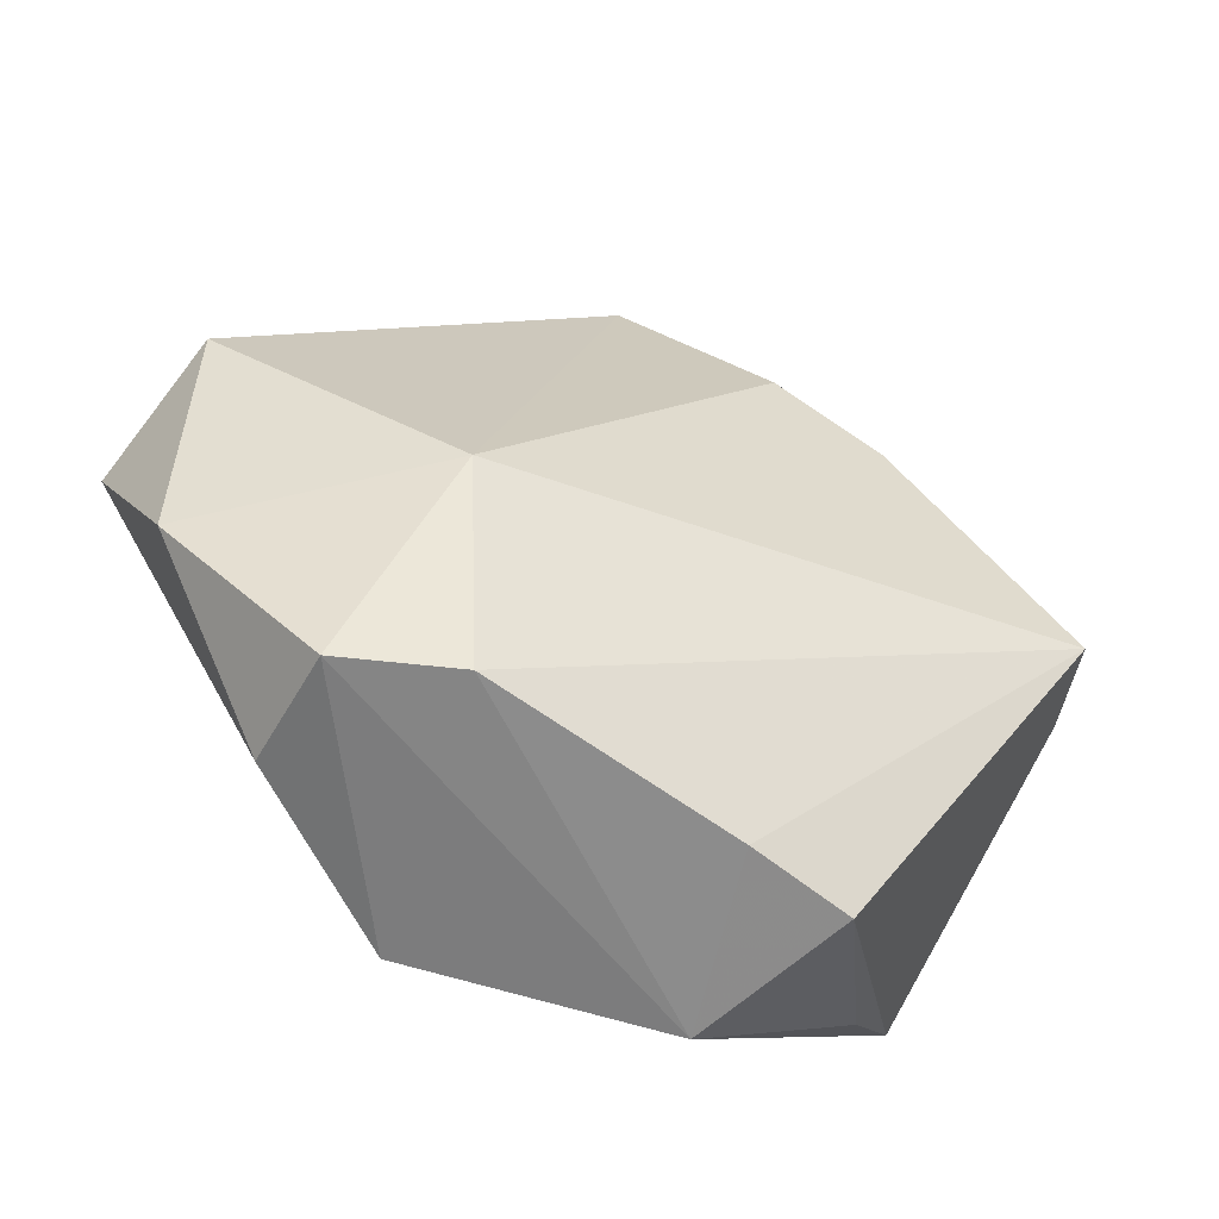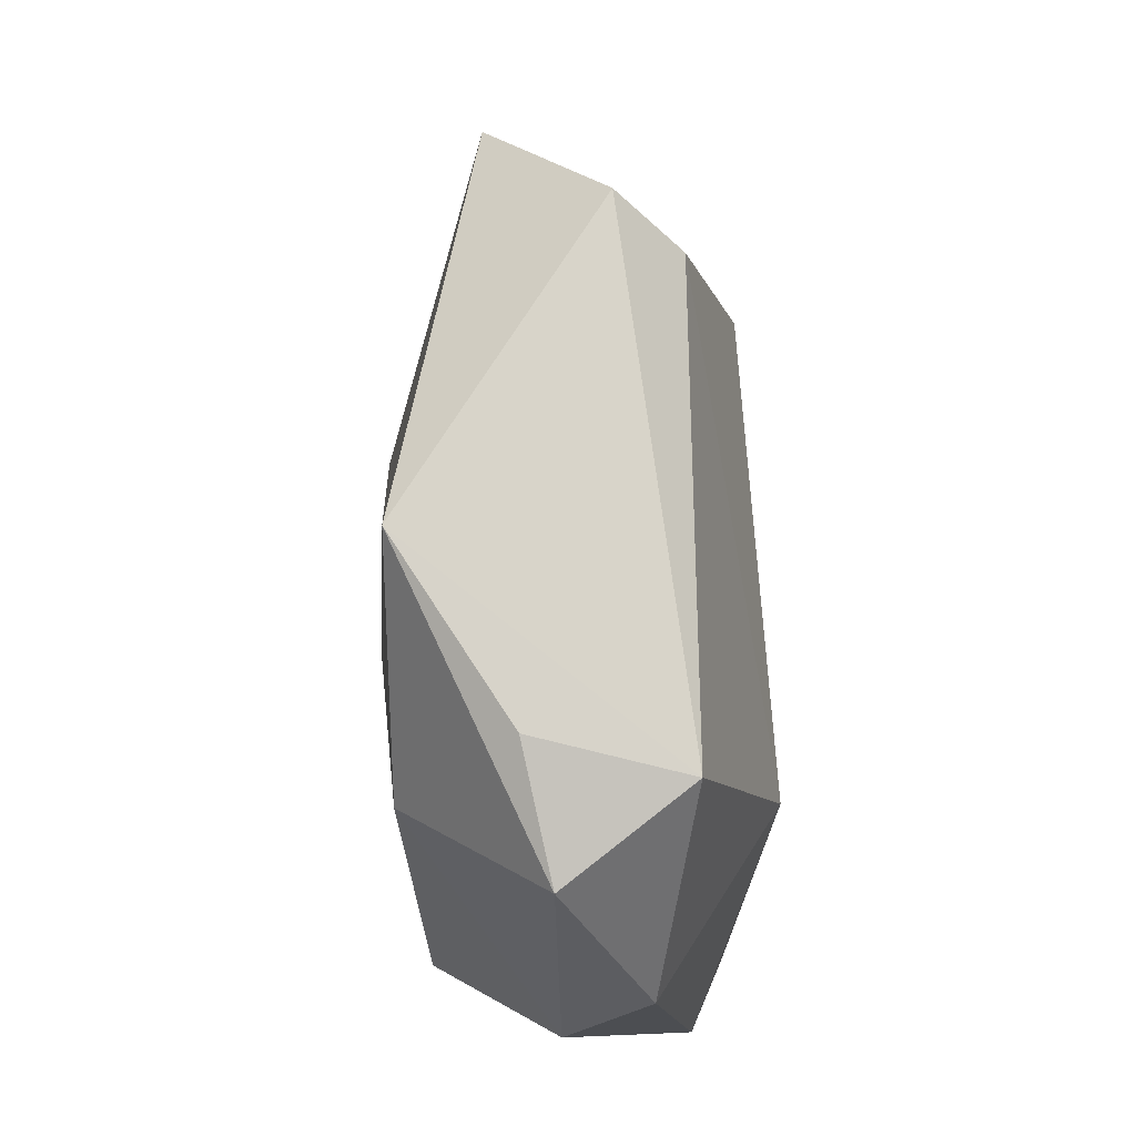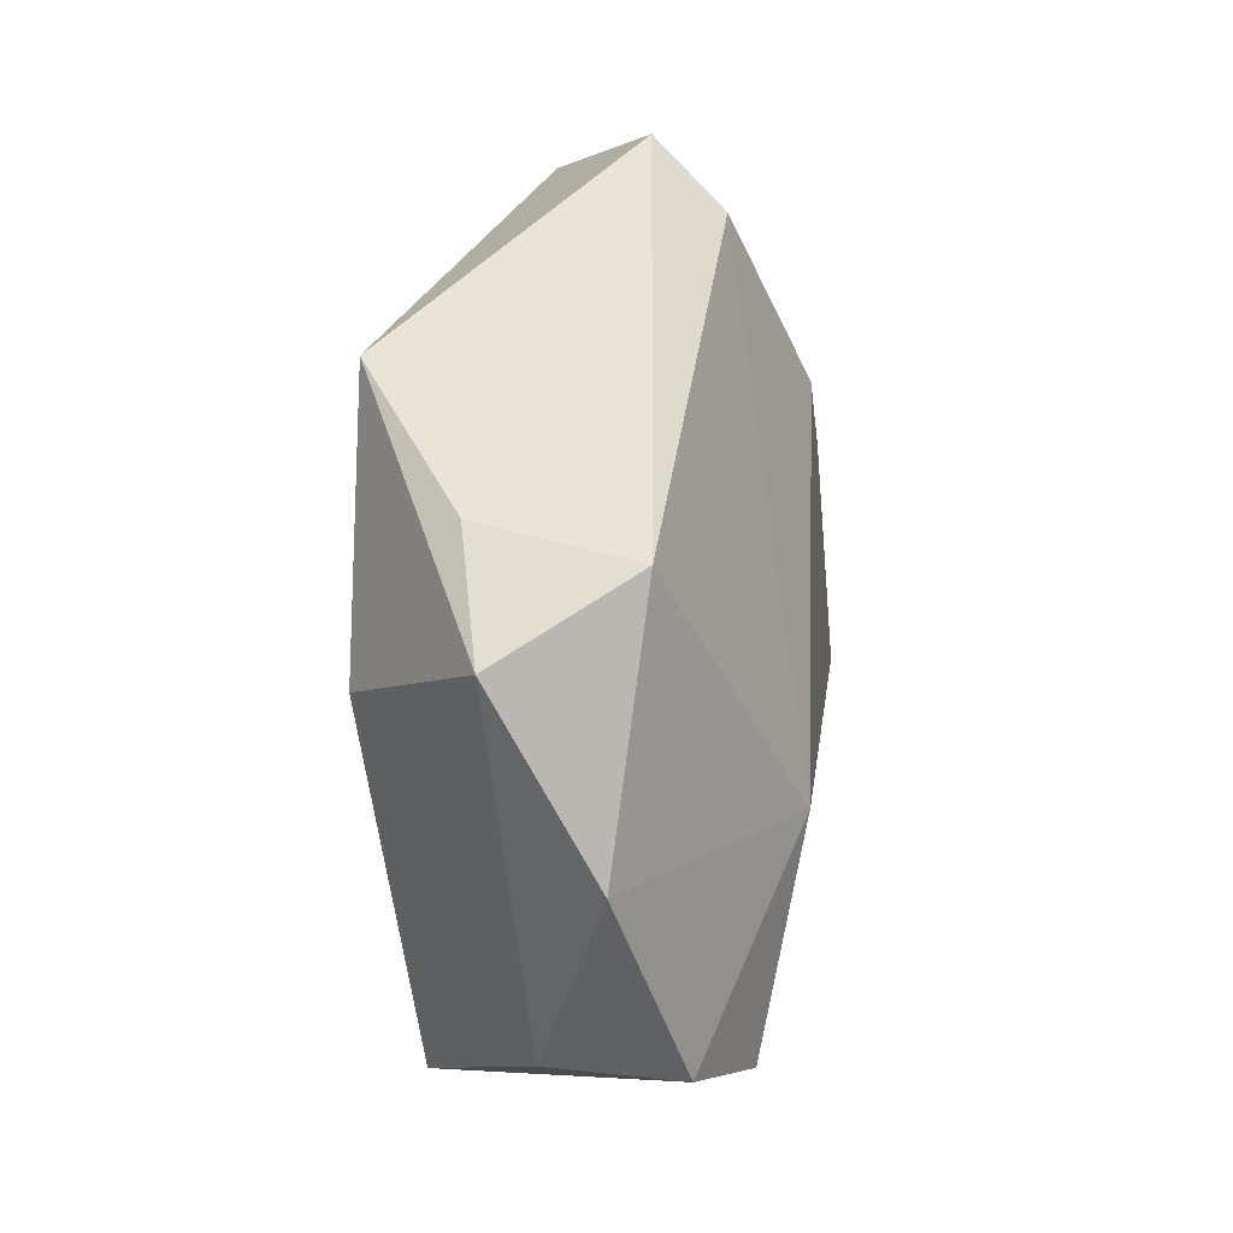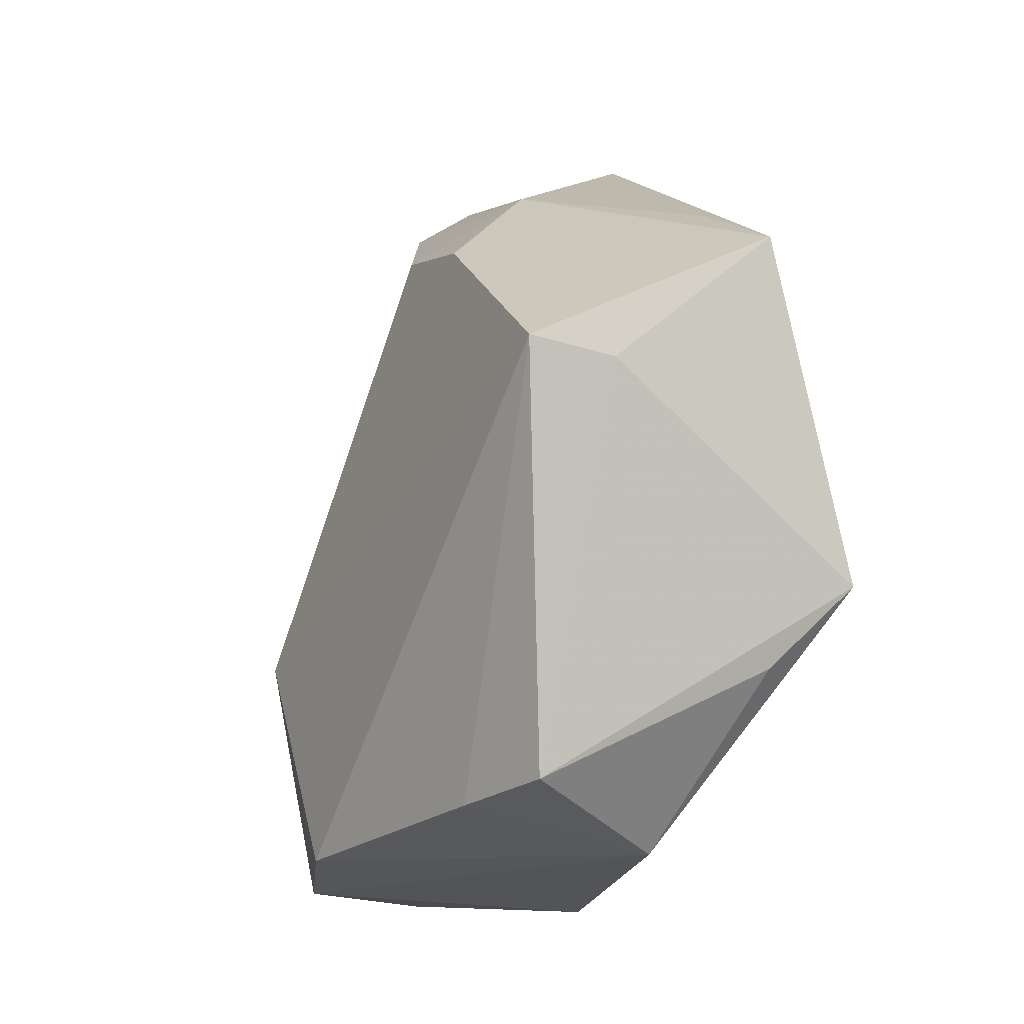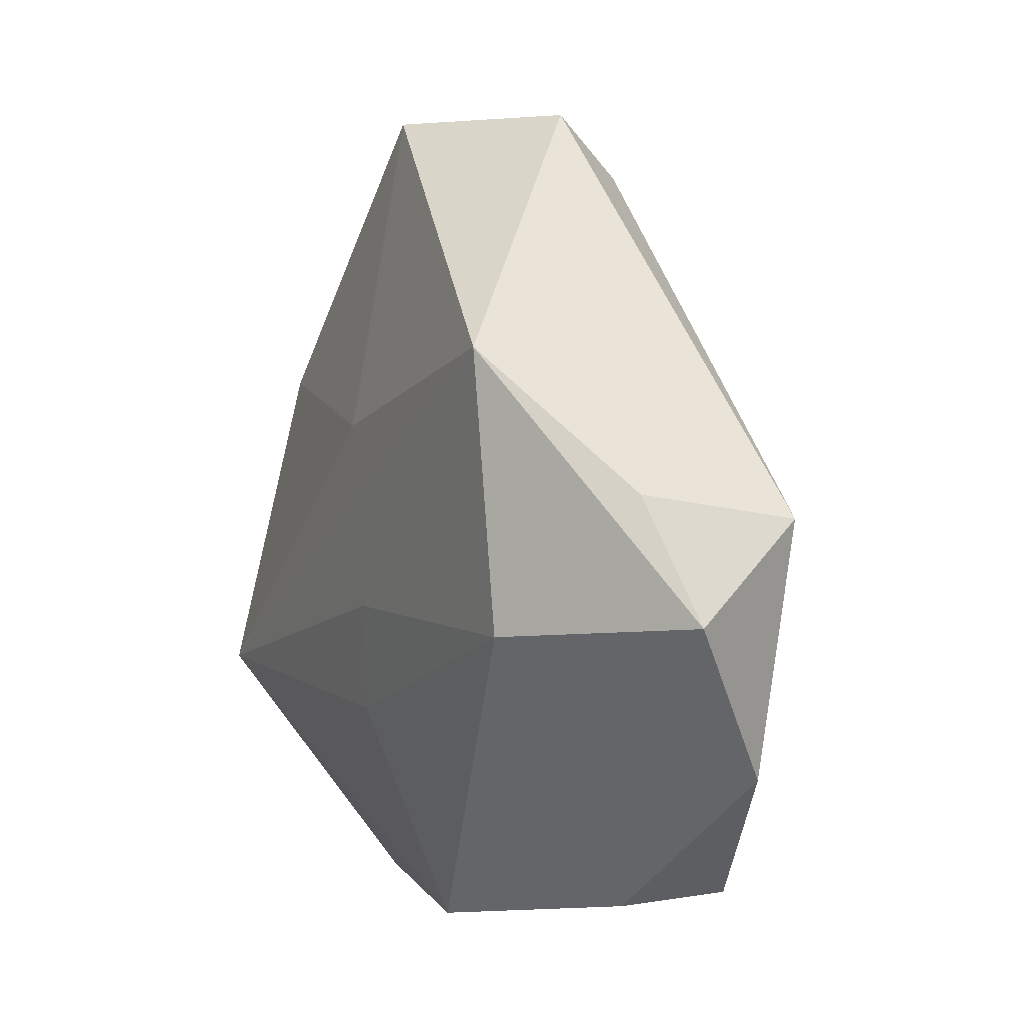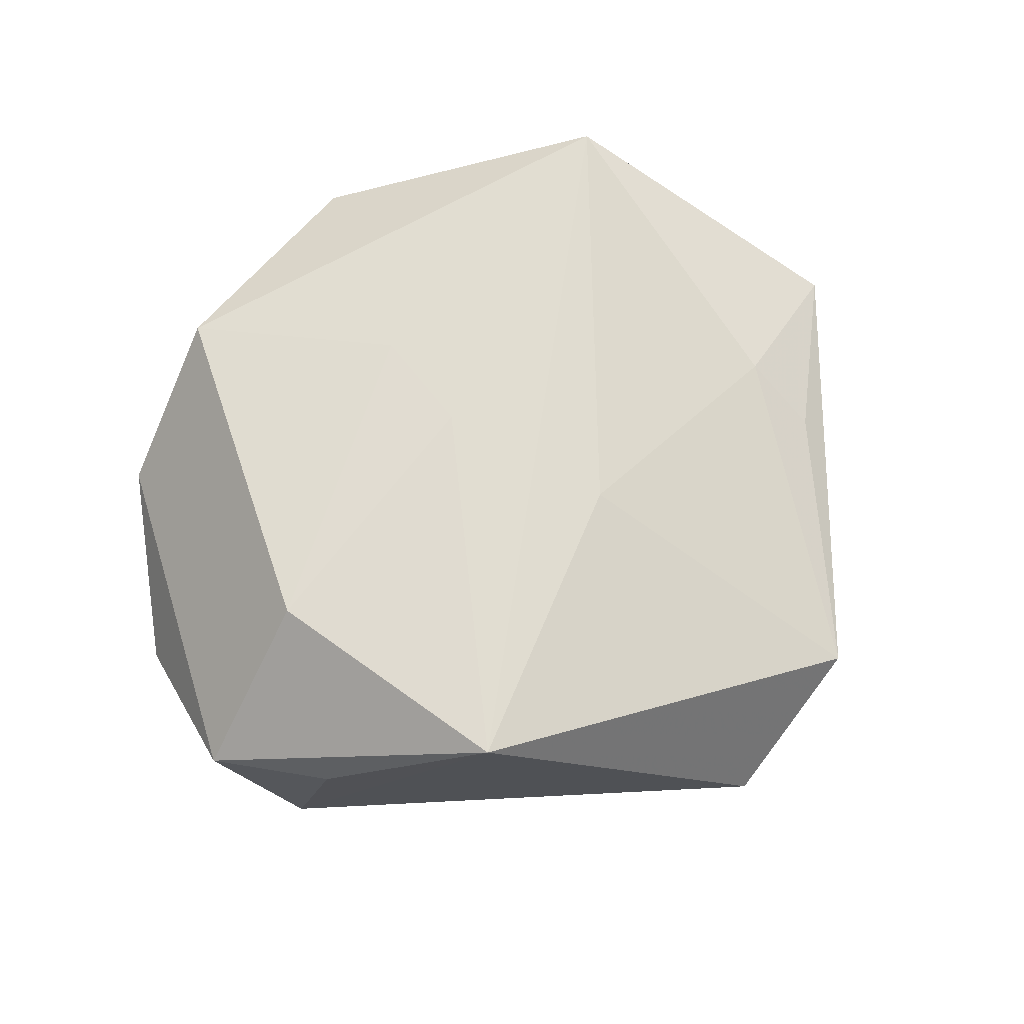
<metadata>
{"format":"obj","ext":"obj","renderer":"f3d","projection":"perspective","resolution":1024,"background":"white","views":[{"elev":-55.3,"azim":157.0,"up":"+Y"},{"elev":34.1,"azim":86.2,"up":"+Y"},{"elev":4.2,"azim":97.7,"up":"+Y"},{"elev":-31.7,"azim":-115.9,"up":"+Y"},{"elev":12.8,"azim":63.1,"up":"+Y"},{"elev":68.0,"azim":135.3,"up":"+Z"}]}
</metadata>
<code>
v -0.04199 -0.003325 -0.01915
v 0.05038 0.003141 0.003856
v -0.03248 0.01562 0.01269
v 0.01853 -0.03555 -0.01609
v -0.008821 -0.0389 -0.01042
v -0.01077 0.02703 -0.01884
v -0.03315 0.02441 0.008235
v 0.003546 0.04289 -0.01181
v -0.004144 0.01538 0.01764
v -0.03825 -0.02053 0.01969
v 0.0454 -0.01562 -0.006101
v 0.004184 0.05028 -0.004644
v -0.03128 -0.02819 0.01334
v -0.04012 0.02074 0.003076
v 0.002001 -0.004247 0.01933
v 0.02841 0.02901 0.01814
v -0.01284 0.04862 0.007041
v 0.0454 0.01177 -0.00982
v 0.03049 -0.0342 -0.0116
v -0.04334 -0.004103 -0.01019
v 0.03319 -0.0001975 0.01819
v -0.0201 -0.04002 -0.007338
v 0.0002117 -0.01697 0.01834
v 0.0217 -0.0112 -0.0211
v -0.01958 0.0339 -0.008944
v -0.01215 -0.0419 0.009405
v -0.02258 0.02048 -0.01877
v -0.0506 0.0109 0.004367
v 0.03168 -0.03294 0.00203
v 0.04238 0.01531 0.006515
v 0.01507 -0.03738 0.01514
f 26 31 10
f 4 1 24
f 11 24 18
f 9 10 16
f 16 17 9
f 18 24 8
f 16 10 15
f 15 21 16
f 10 31 23
f 31 21 23
f 23 15 10
f 21 15 23
f 30 18 16
f 19 26 4
f 31 26 19
f 4 24 19
f 24 11 19
f 16 21 2
f 2 30 16
f 2 11 18
f 18 30 2
f 10 9 3
f 3 9 17
f 25 14 17
f 6 8 24
f 6 1 27
f 6 24 1
f 27 25 6
f 6 25 8
f 13 26 10
f 10 22 13
f 13 22 26
f 4 26 5
f 26 22 5
f 5 1 4
f 5 22 1
f 11 2 29
f 31 19 29
f 29 19 11
f 29 21 31
f 29 2 21
f 17 14 28
f 10 3 28
f 14 25 28
f 27 1 28
f 28 25 27
f 12 25 17
f 8 25 12
f 12 17 16
f 18 8 12
f 16 18 12
f 7 3 17
f 17 28 7
f 7 28 3
f 10 28 20
f 20 28 1
f 20 22 10
f 1 22 20

</code>
